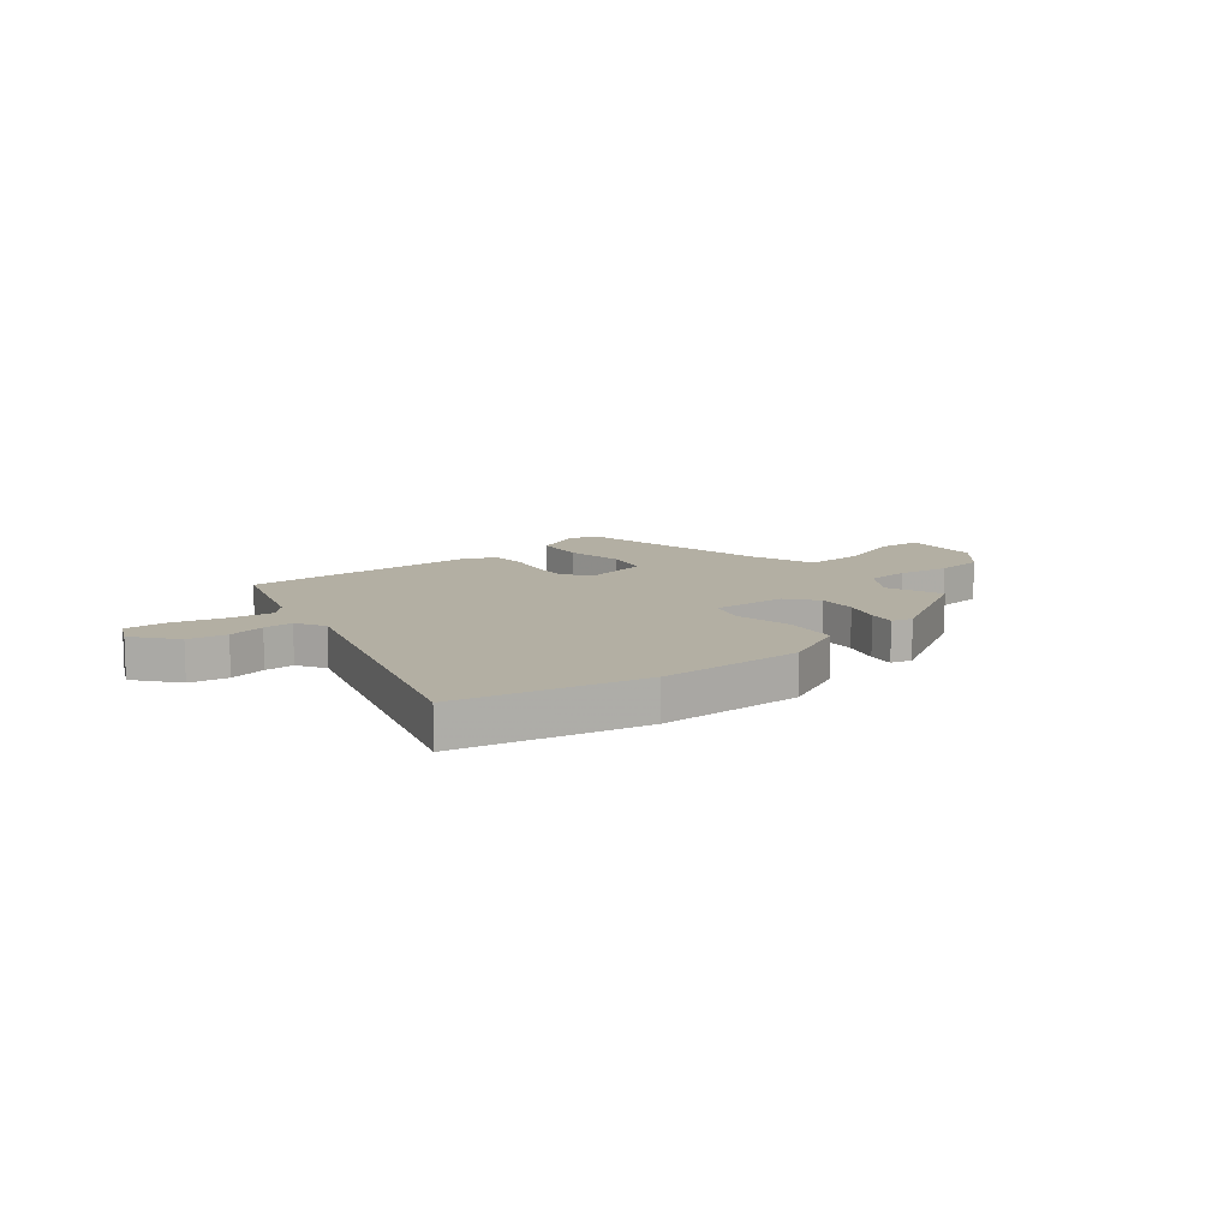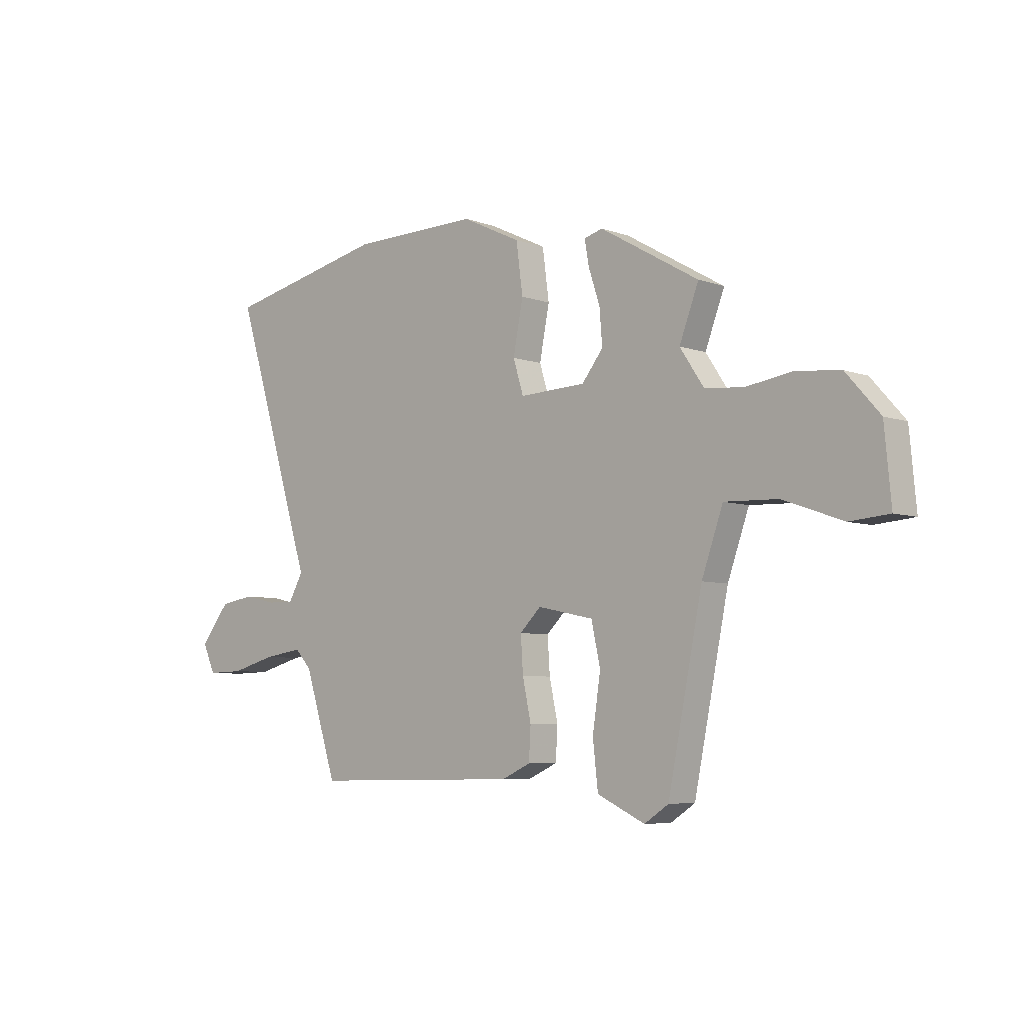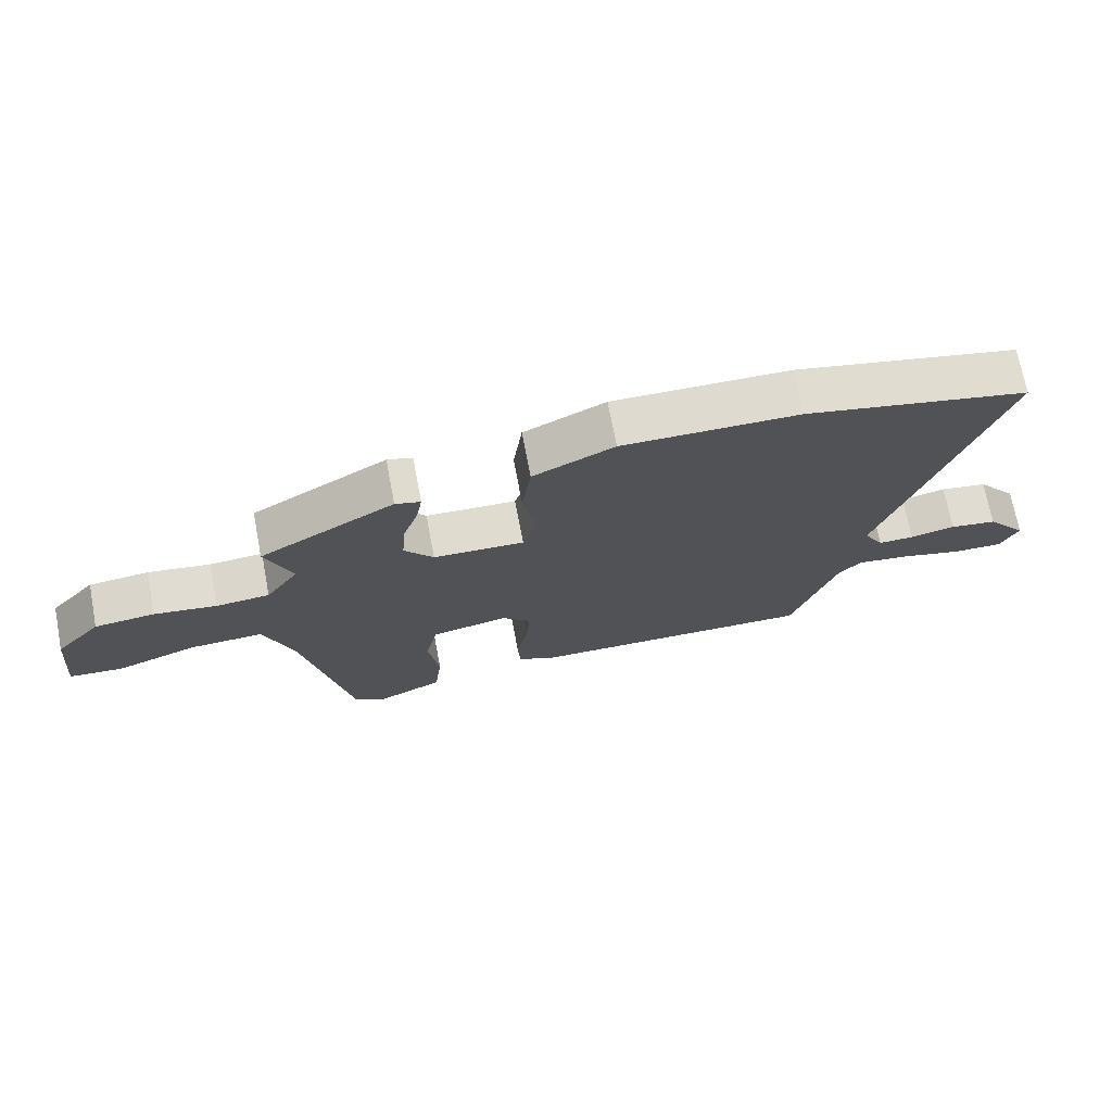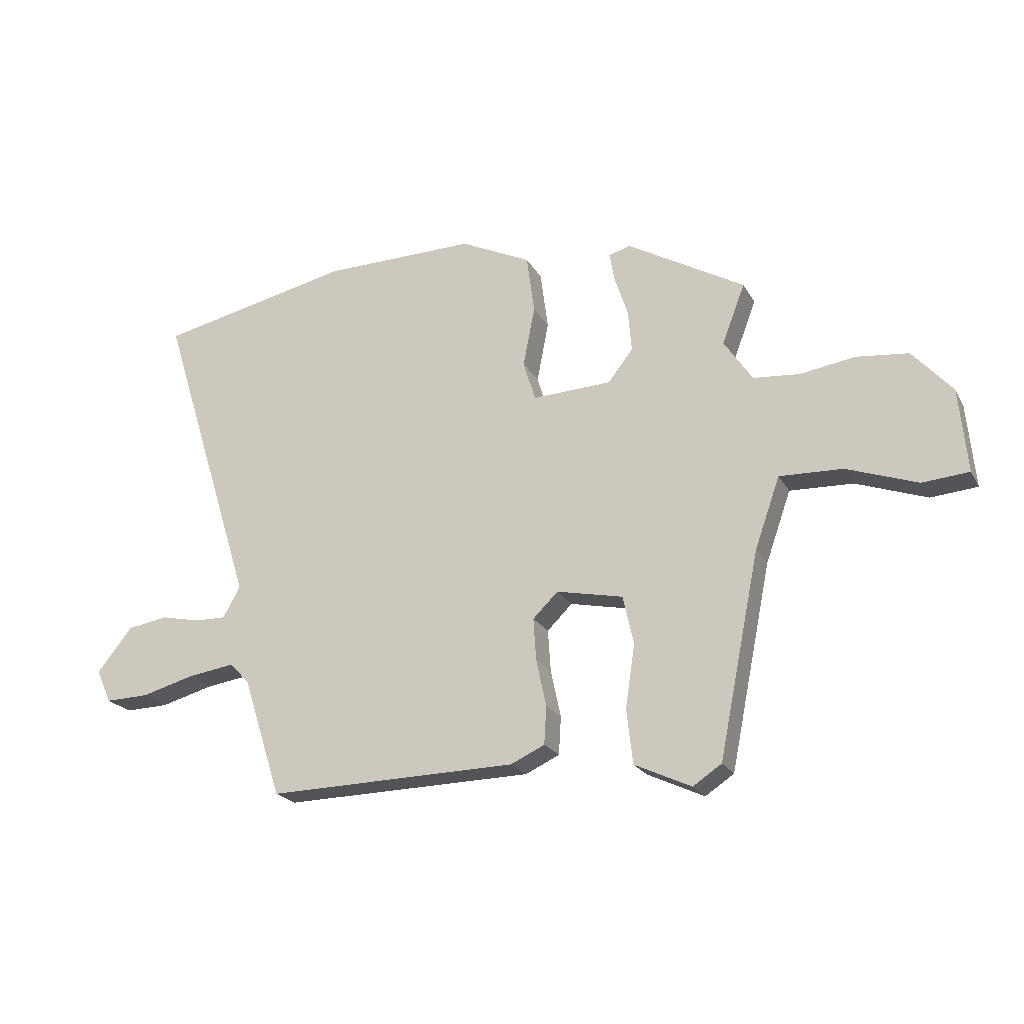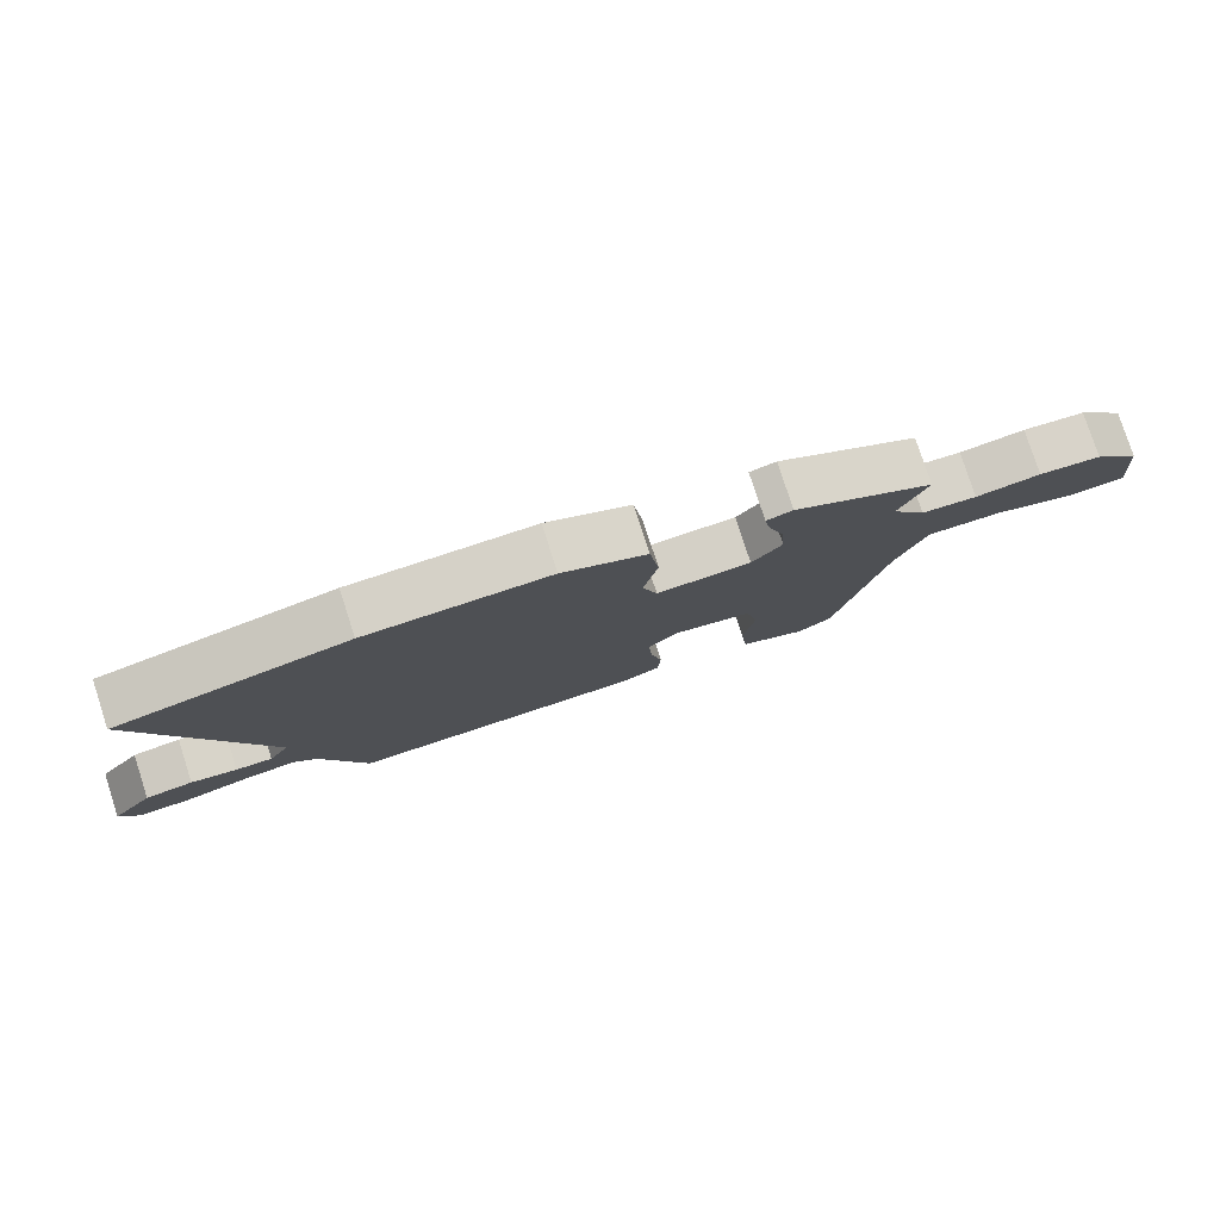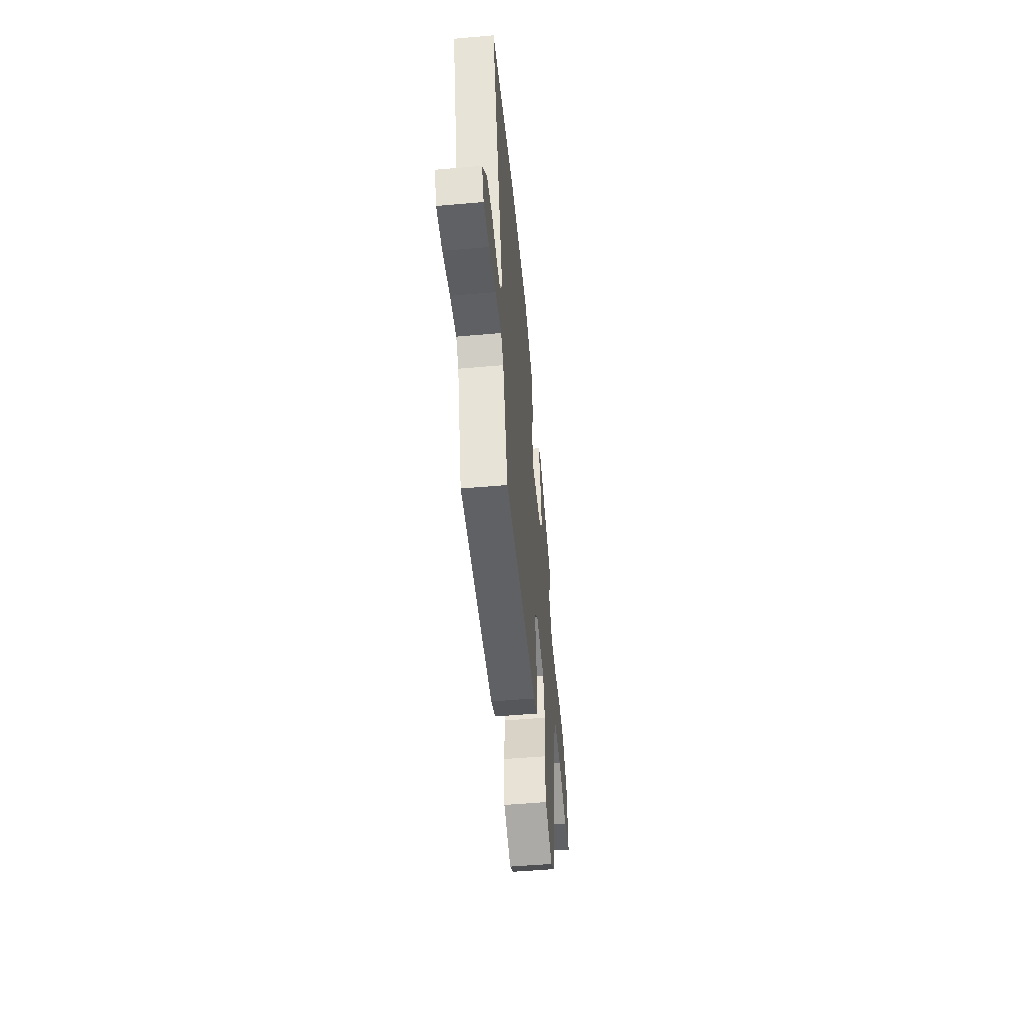
<metadata>
{"format":"obj","ext":"obj","renderer":"f3d","projection":"perspective","resolution":1024,"background":"white","views":[{"elev":11.1,"azim":-39.2,"up":"+Y"},{"elev":-6.0,"azim":43.1,"up":"+Z"},{"elev":71.3,"azim":169.2,"up":"+Z"},{"elev":-21.6,"azim":22.0,"up":"+Z"},{"elev":78.9,"azim":-18.0,"up":"+Z"},{"elev":-51.5,"azim":-84.5,"up":"+Z"}]}
</metadata>
<code>
v 0.423 0.07 -0.51
v 0.372 0.07 -0.544
v 0.271 0.07 -0.497
v 0.26 0.07 -0.4
v 0.277 0.07 -0.288
v 0.258 0.07 -0.201
v 0.139 0.07 -0.176
v 0.094 0.07 -0.22
v 0.099 0.07 -0.295
v 0.117 0.07 -0.379
v 0.113 0.07 -0.447
v 0.052 0.07 -0.475
v -0.395 0.07 -0.484
v -0.464 0.07 -0.27
v -0.499 0.07 -0.233
v -0.582 0.07 -0.245
v -0.678 0.07 -0.271
v -0.756 0.07 -0.273
v -0.783 0.07 -0.214
v -0.72 0.07 -0.135
v -0.647 0.07 -0.123
v -0.577 0.07 -0.138
v -0.521 0.07 -0.139
v -0.49 0.07 -0.084
v -0.662 0.07 0.465
v -0.316 0.07 0.54
v -0.042 0.07 0.544
v 0.084 0.07 0.484
v 0.098 0.07 0.379
v 0.077 0.07 0.271
v 0.099 0.07 0.2
v 0.24 0.07 0.206
v 0.285 0.07 0.263
v 0.279 0.07 0.337
v 0.255 0.07 0.409
v 0.246 0.07 0.461
v 0.285 0.07 0.472
v 0.495 0.07 0.351
v 0.454 0.07 0.244
v 0.505 0.07 0.168
v 0.588 0.07 0.161
v 0.685 0.07 0.176
v 0.778 0.07 0.166
v 0.849 0.07 0.086
v 0.863 0.07 -0.064
v 0.78 0.07 -0.071
v 0.654 0.07 -0.026
v 0.541 0.07 -0.022
v 0.496 0.07 -0.149
v 0.423 0 -0.51
v 0.372 0 -0.544
v 0.271 0 -0.497
v 0.26 0 -0.4
v 0.277 0 -0.288
v 0.258 0 -0.201
v 0.139 0 -0.176
v 0.094 0 -0.22
v 0.099 0 -0.295
v 0.117 0 -0.379
v 0.113 0 -0.447
v 0.052 0 -0.475
v -0.395 0 -0.484
v -0.464 0 -0.27
v -0.499 0 -0.233
v -0.582 0 -0.245
v -0.678 0 -0.271
v -0.756 0 -0.273
v -0.783 0 -0.214
v -0.72 0 -0.135
v -0.647 0 -0.123
v -0.577 0 -0.138
v -0.521 0 -0.139
v -0.49 0 -0.084
v -0.662 0 0.465
v -0.316 0 0.54
v -0.042 0 0.544
v 0.084 0 0.484
v 0.098 0 0.379
v 0.077 0 0.271
v 0.099 0 0.2
v 0.24 0 0.206
v 0.285 0 0.263
v 0.279 0 0.337
v 0.255 0 0.409
v 0.246 0 0.461
v 0.285 0 0.472
v 0.495 0 0.351
v 0.454 0 0.244
v 0.505 0 0.168
v 0.588 0 0.161
v 0.685 0 0.176
v 0.778 0 0.166
v 0.849 0 0.086
v 0.863 0 -0.064
v 0.78 0 -0.071
v 0.654 0 -0.026
v 0.541 0 -0.022
v 0.496 0 -0.149
f 44 45 46 47
f 44 47 48
f 41 42 43 44
f 40 41 44 48
f 39 40 48 49
f 37 38 39
f 34 35 36 37
f 33 34 37 39
f 32 33 39 49
f 27 28 29 30
f 27 30 31
f 24 25 26 27
f 23 24 27 31
f 19 20 21 22
f 19 22 23
f 16 17 18 19
f 15 16 19 23
f 14 15 23 31
f 9 10 11 12
f 8 9 12 13
f 7 8 13 14
f 2 3 4 5
f 2 5 6
f 1 2 6
f 49 1 6
f 32 49 6 7
f 7 14 31 32
f 96 95 94 93
f 97 96 93
f 93 92 91 90
f 97 93 90 89
f 98 97 89 88
f 88 87 86
f 86 85 84 83
f 88 86 83 82
f 98 88 82 81
f 79 78 77 76
f 80 79 76
f 76 75 74 73
f 80 76 73 72
f 71 70 69 68
f 72 71 68
f 68 67 66 65
f 72 68 65 64
f 80 72 64 63
f 61 60 59 58
f 62 61 58 57
f 63 62 57 56
f 54 53 52 51
f 55 54 51
f 55 51 50
f 55 50 98
f 56 55 98 81
f 81 80 63 56
f 1 50 51 2
f 2 51 52 3
f 3 52 53 4
f 4 53 54 5
f 5 54 55 6
f 6 55 56 7
f 7 56 57 8
f 8 57 58 9
f 9 58 59 10
f 10 59 60 11
f 11 60 61 12
f 12 61 62 13
f 13 62 63 14
f 14 63 64 15
f 15 64 65 16
f 16 65 66 17
f 17 66 67 18
f 18 67 68 19
f 19 68 69 20
f 20 69 70 21
f 21 70 71 22
f 22 71 72 23
f 23 72 73 24
f 24 73 74 25
f 25 74 75 26
f 26 75 76 27
f 27 76 77 28
f 28 77 78 29
f 29 78 79 30
f 30 79 80 31
f 31 80 81 32
f 32 81 82 33
f 33 82 83 34
f 34 83 84 35
f 35 84 85 36
f 36 85 86 37
f 37 86 87 38
f 38 87 88 39
f 39 88 89 40
f 40 89 90 41
f 41 90 91 42
f 42 91 92 43
f 43 92 93 44
f 44 93 94 45
f 45 94 95 46
f 46 95 96 47
f 47 96 97 48
f 48 97 98 49
f 49 98 50 1

</code>
